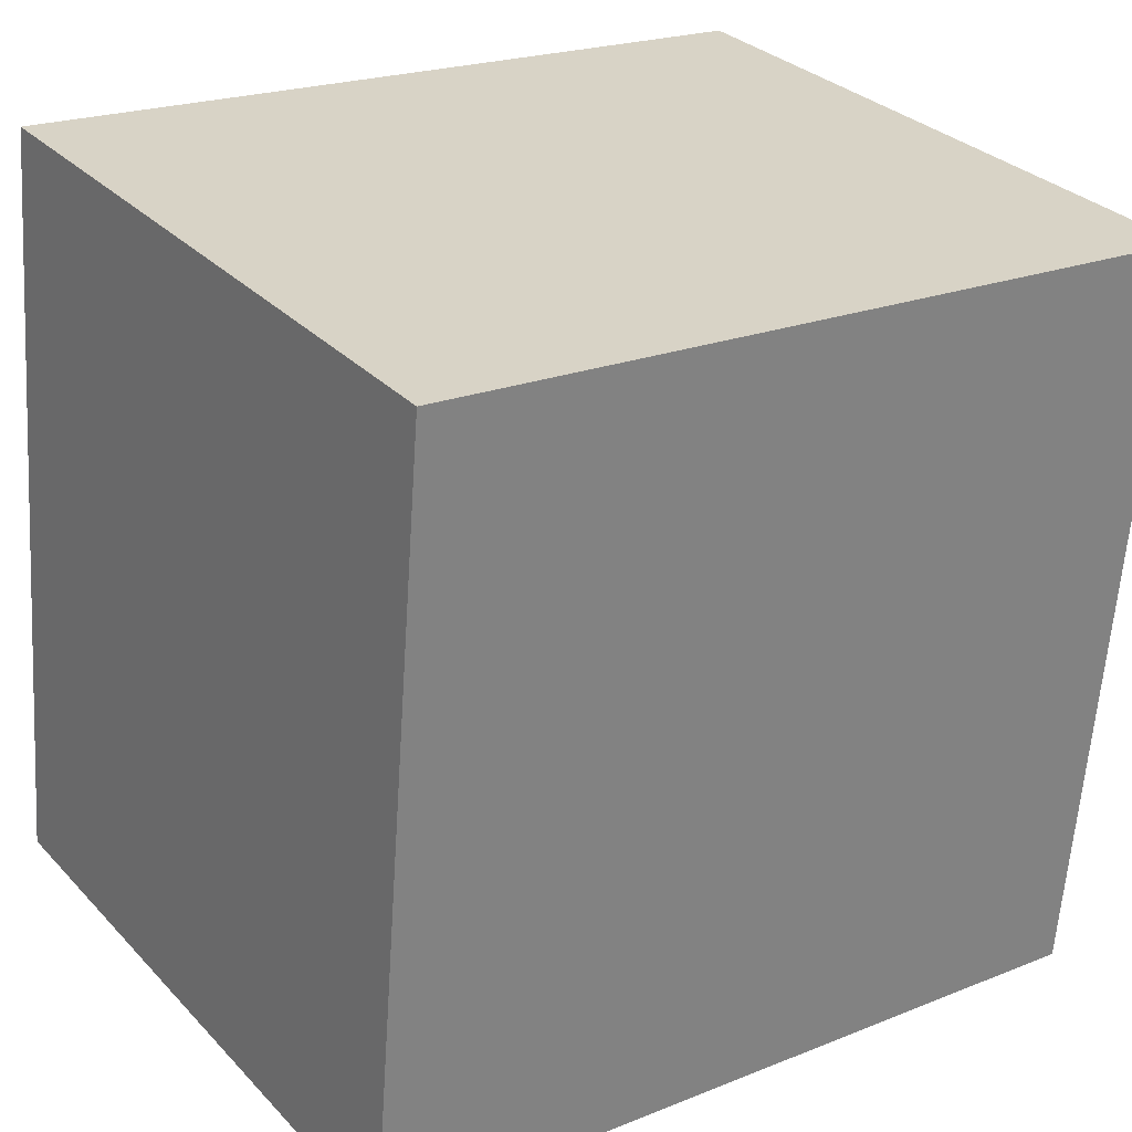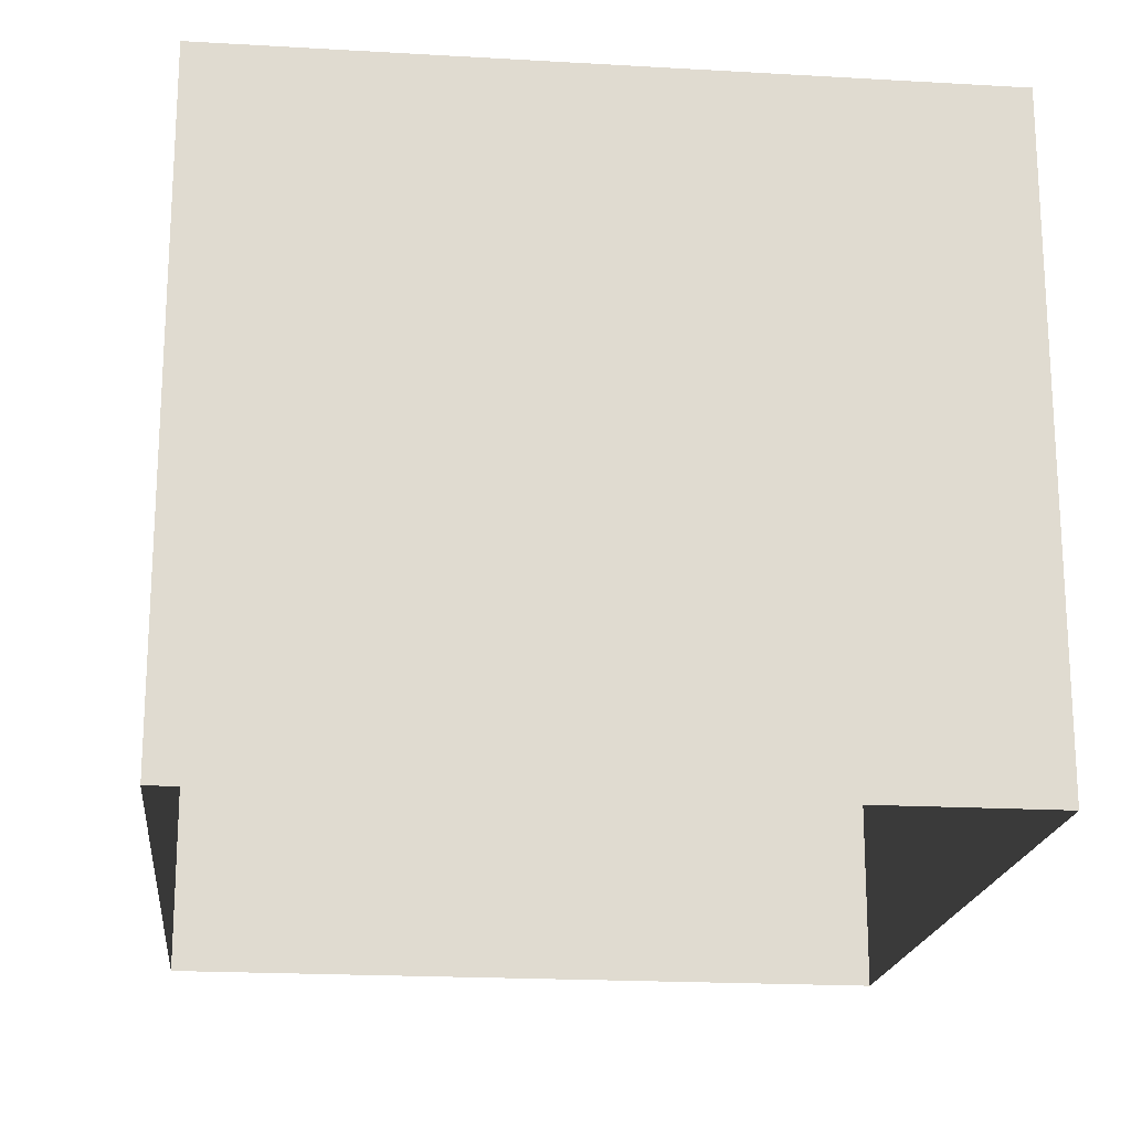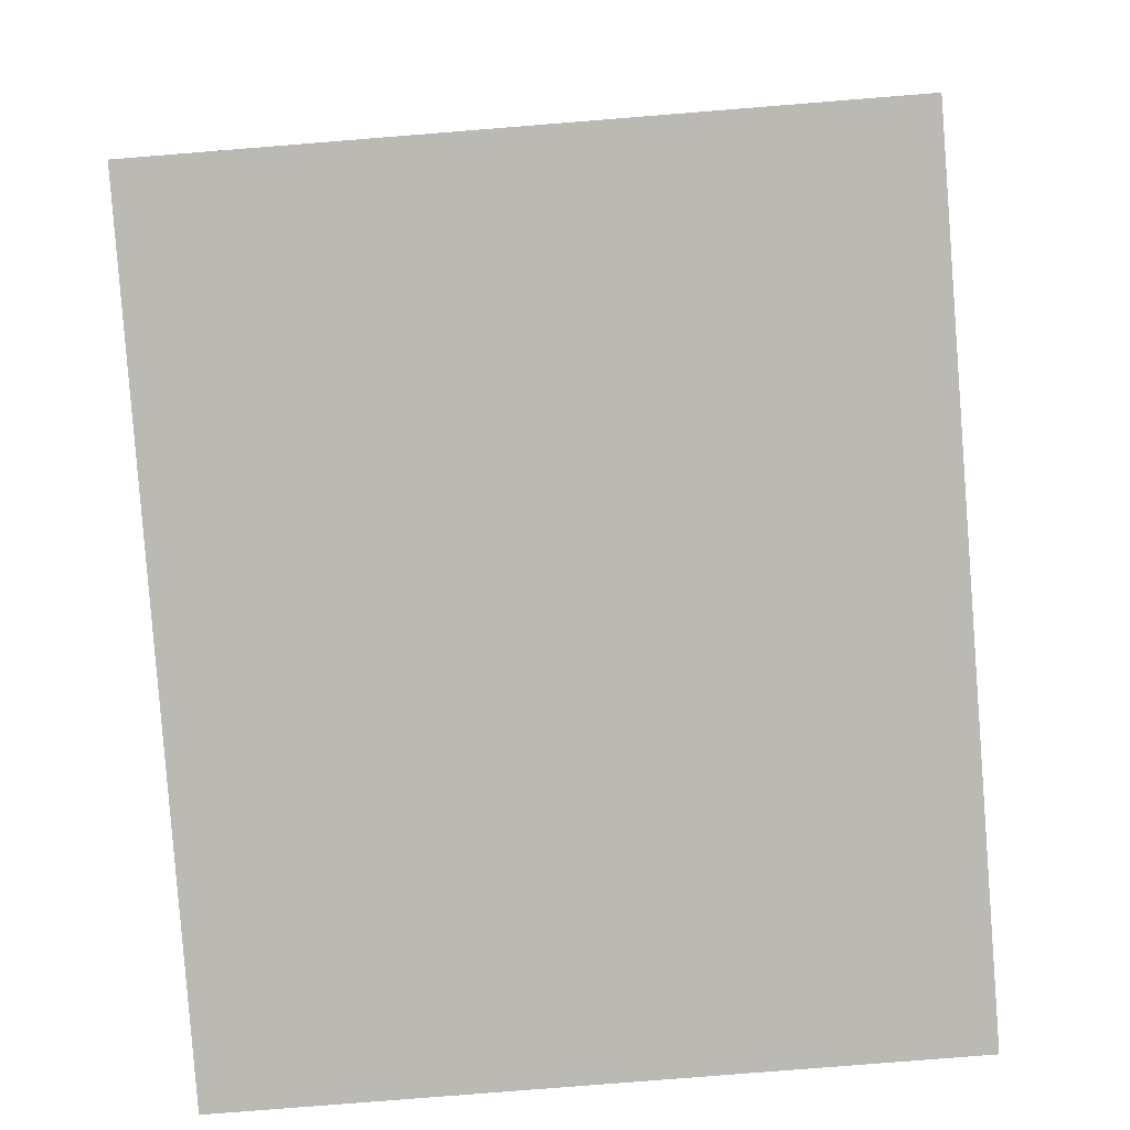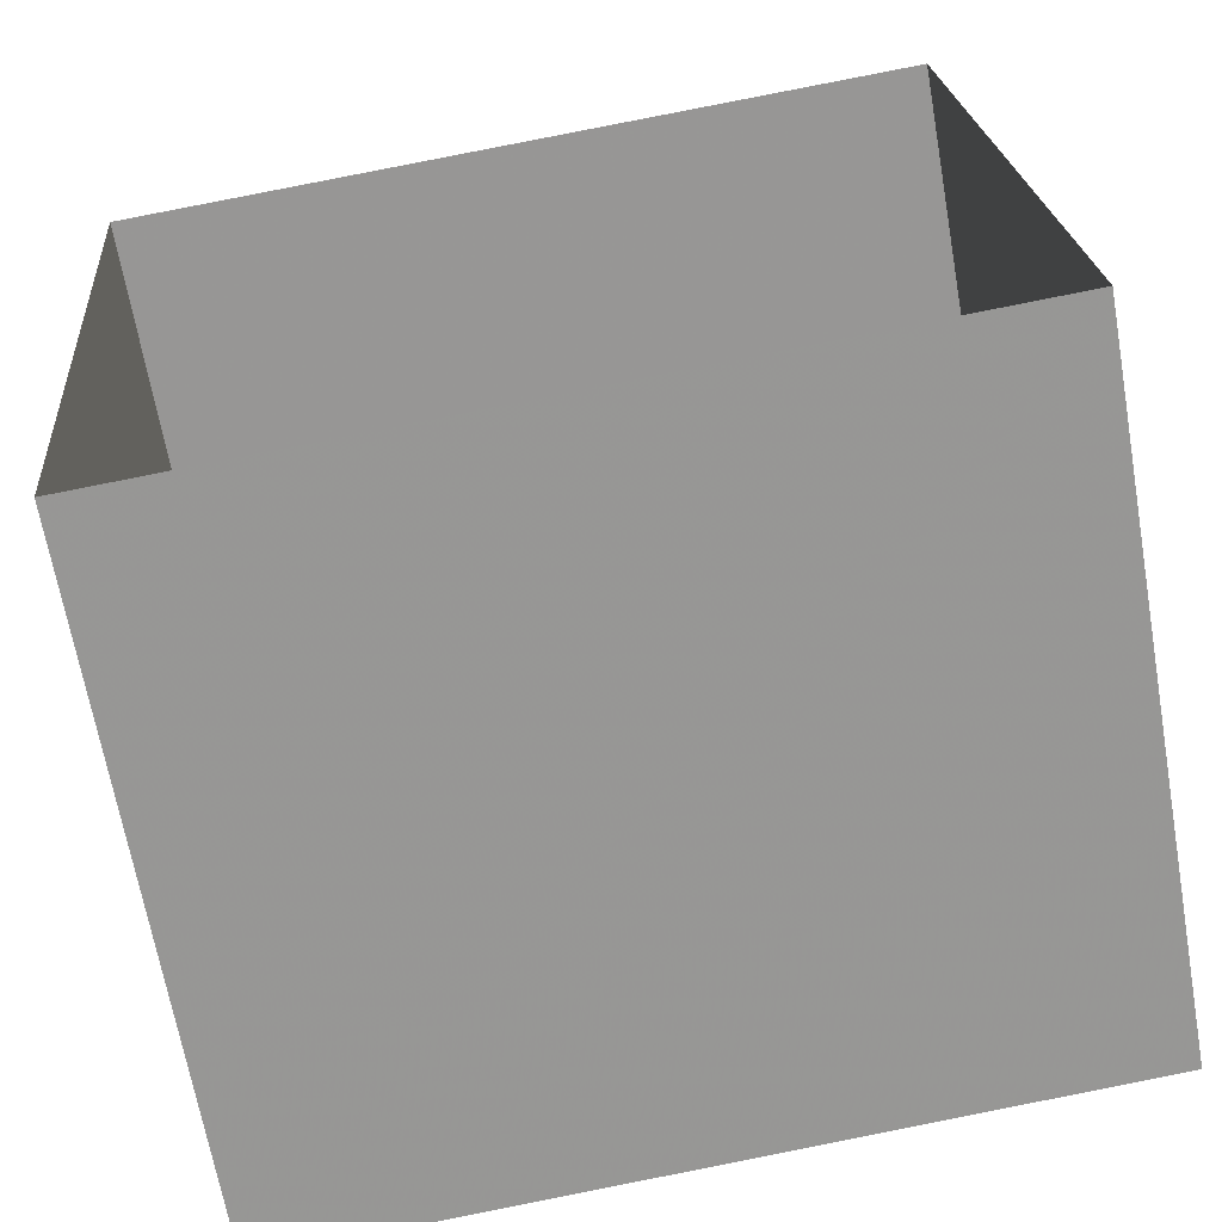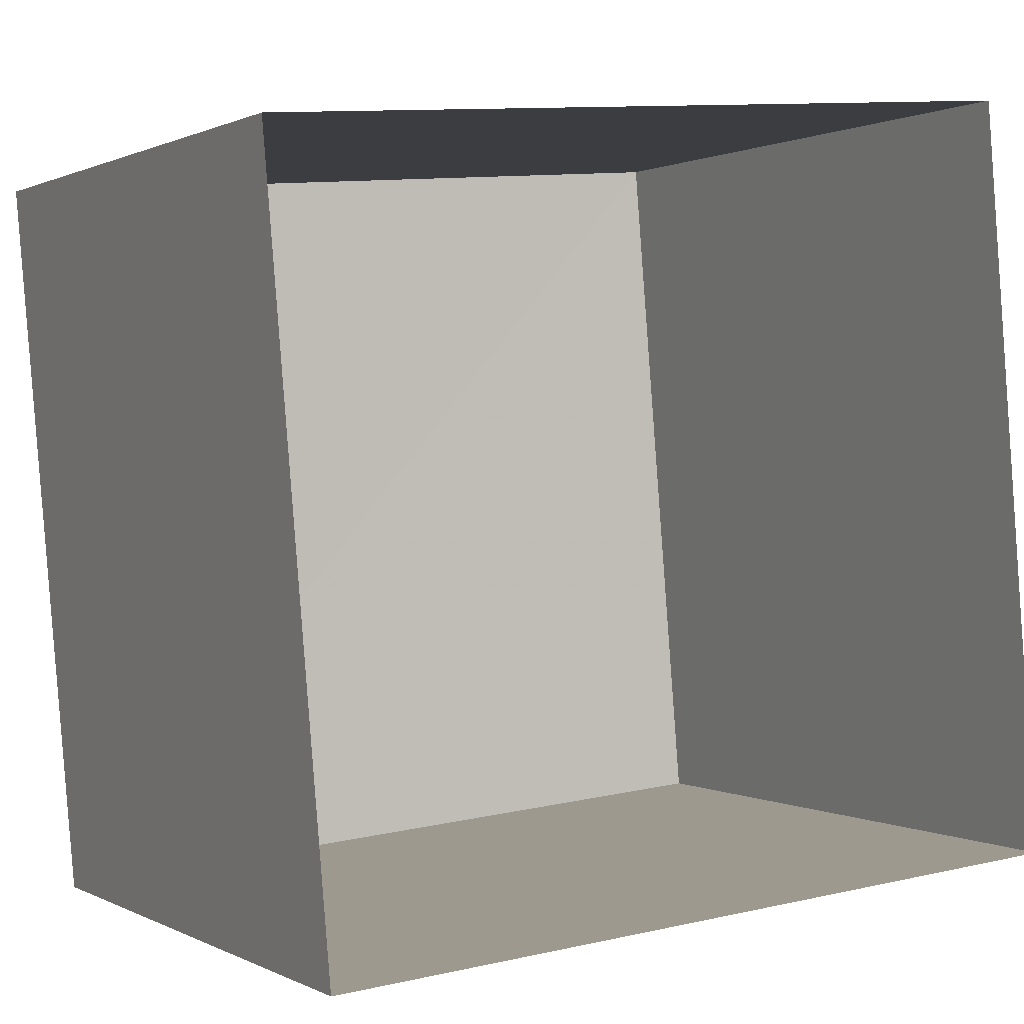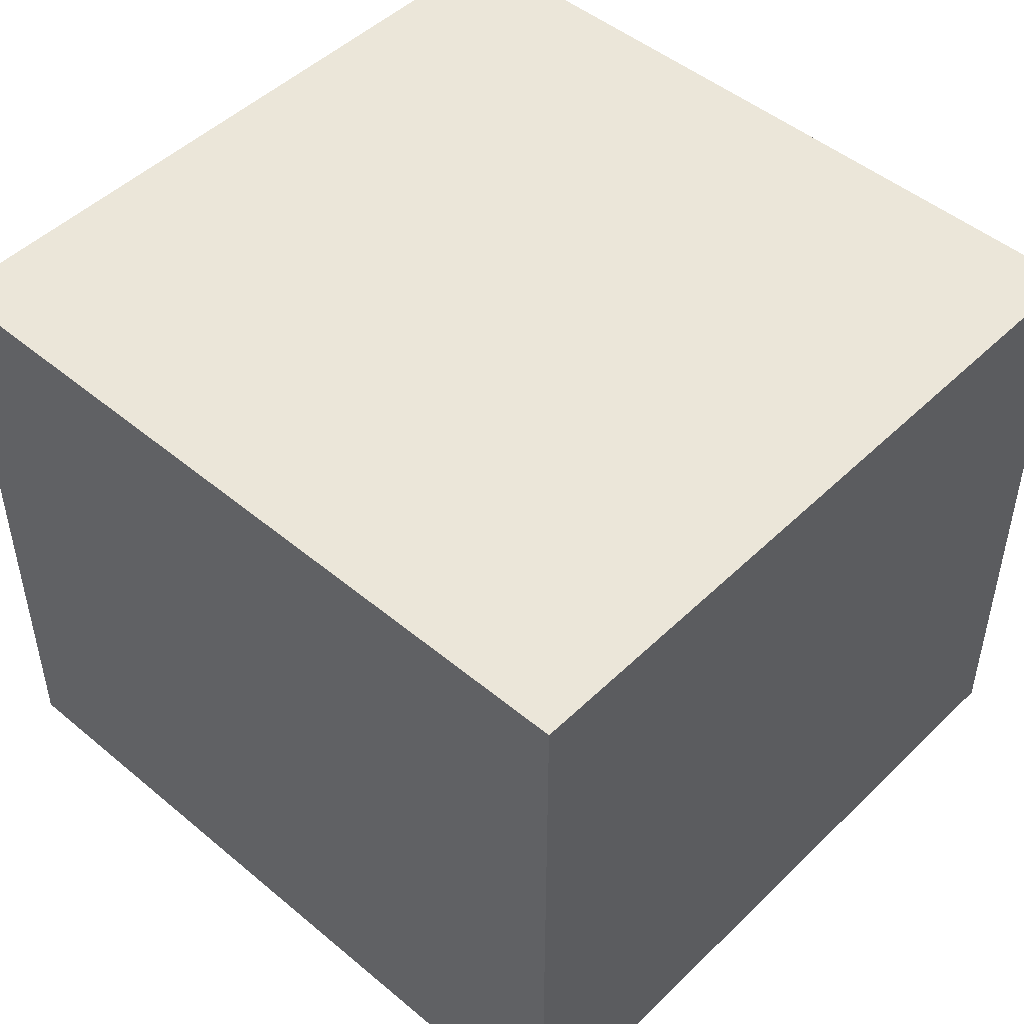
<metadata>
{"format":"obj","ext":"obj","renderer":"f3d","projection":"perspective","resolution":1024,"background":"white","views":[{"elev":30.4,"azim":-34.8,"up":"+Y"},{"elev":-19.3,"azim":-101.3,"up":"+Z"},{"elev":-78.3,"azim":-85.6,"up":"+Y"},{"elev":-66.8,"azim":-170.0,"up":"+Y"},{"elev":0.7,"azim":151.0,"up":"+Y"},{"elev":48.2,"azim":-141.9,"up":"+Z"}]}
</metadata>
<code>
v -3.731e+05 -1.043e+05 26.91
v -3.731e+05 -1.043e+05 26.91
v -3.731e+05 -1.043e+05 26.91
v -3.731e+05 -1.043e+05 26.91
v -3.731e+05 -1.043e+05 31.48
v -3.731e+05 -1.043e+05 31.48
v -3.731e+05 -1.043e+05 31.48
v -3.731e+05 -1.043e+05 31.48
f 1 2 3
f 4 1 3
f 5 6 7
f 8 5 7
f 5 2 1
f 5 8 2
f 8 3 2
f 8 7 3
f 5 1 4
f 6 5 4
f 7 4 3
f 7 6 4

</code>
